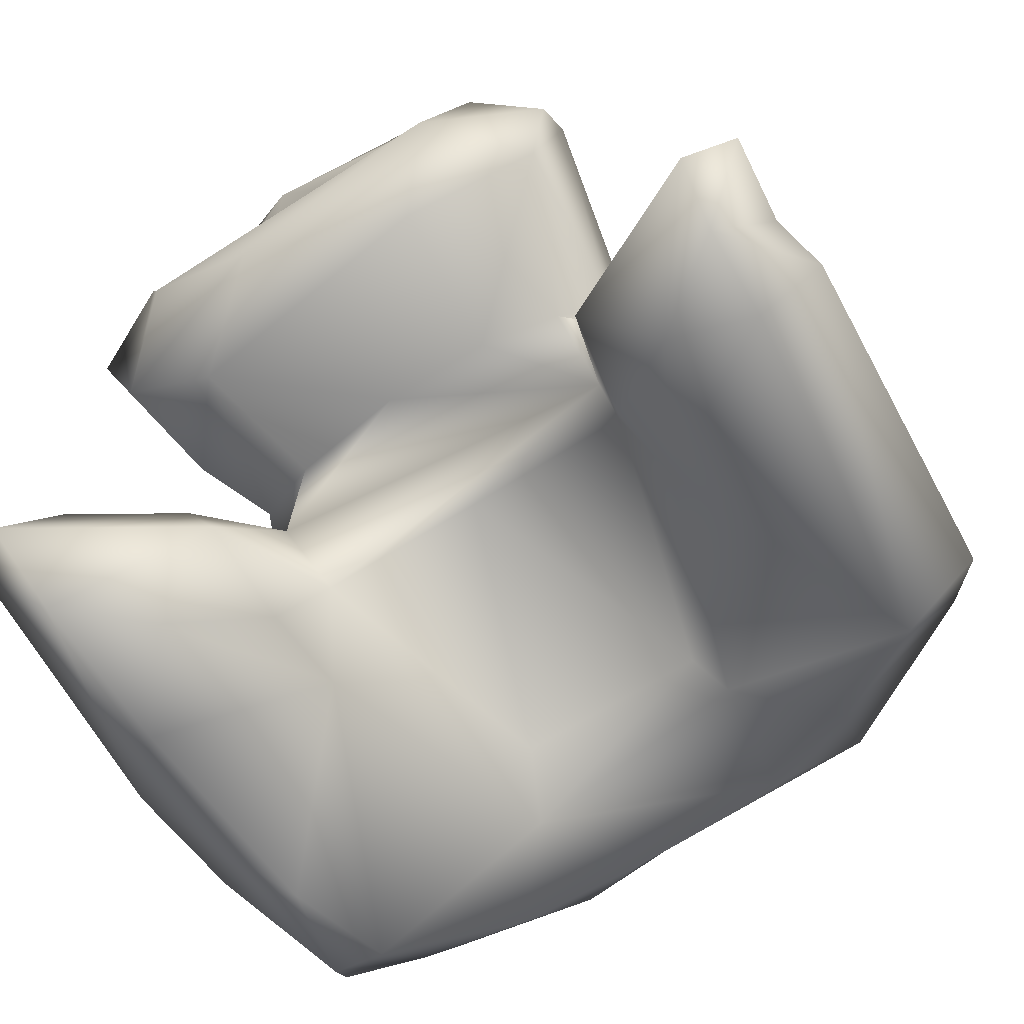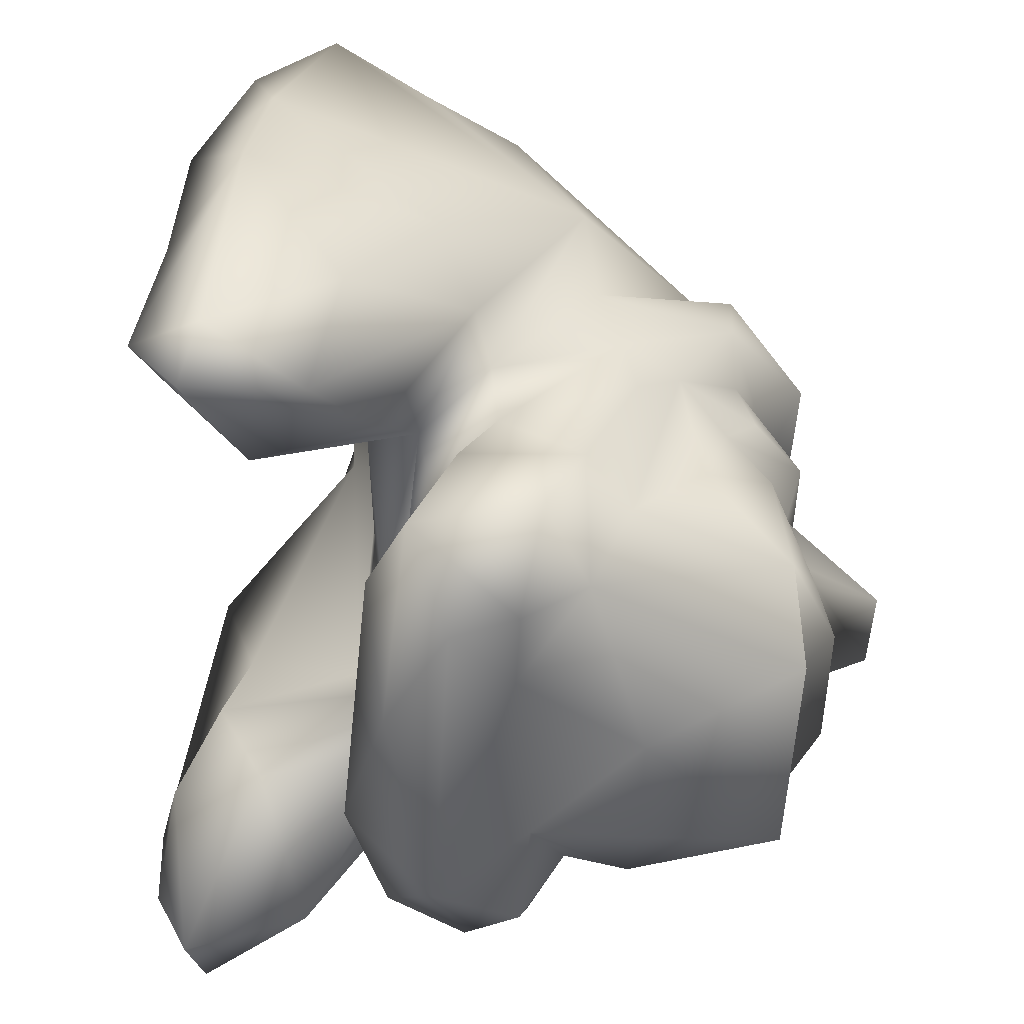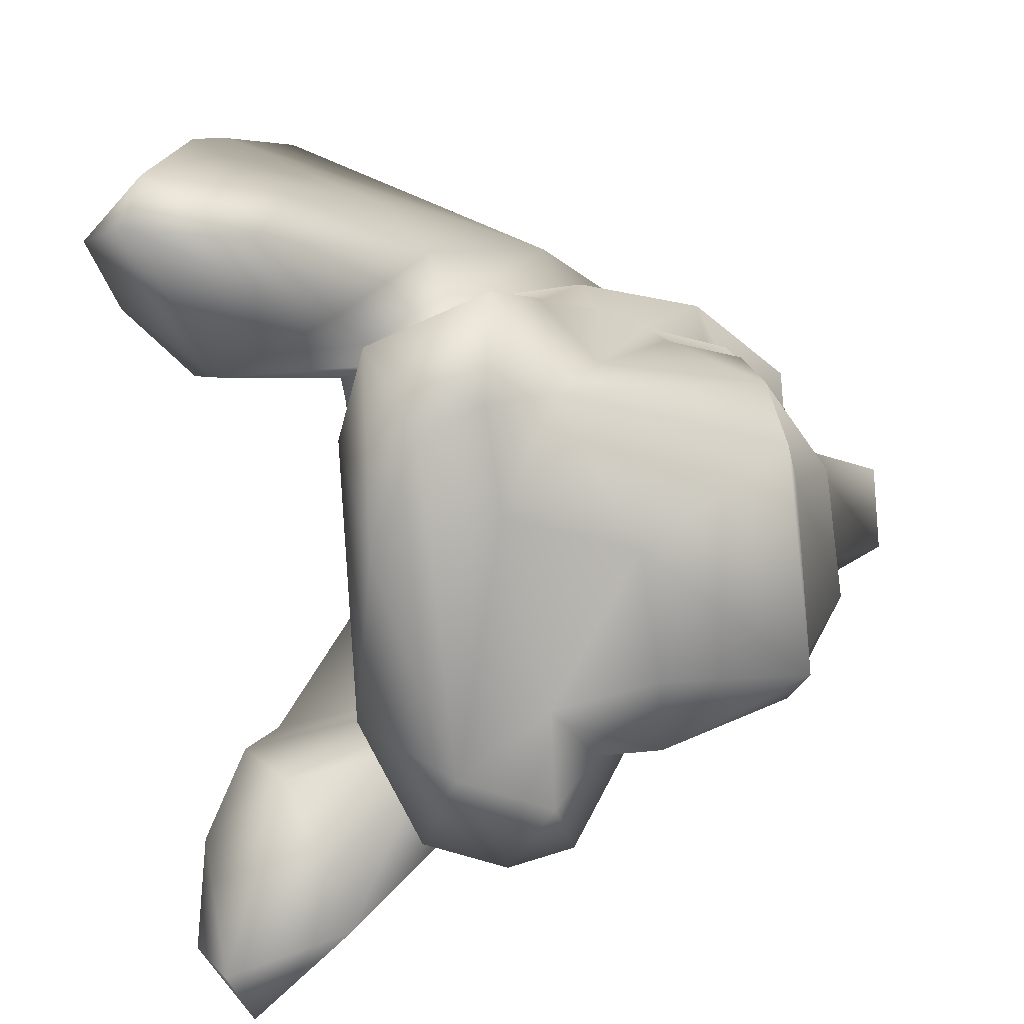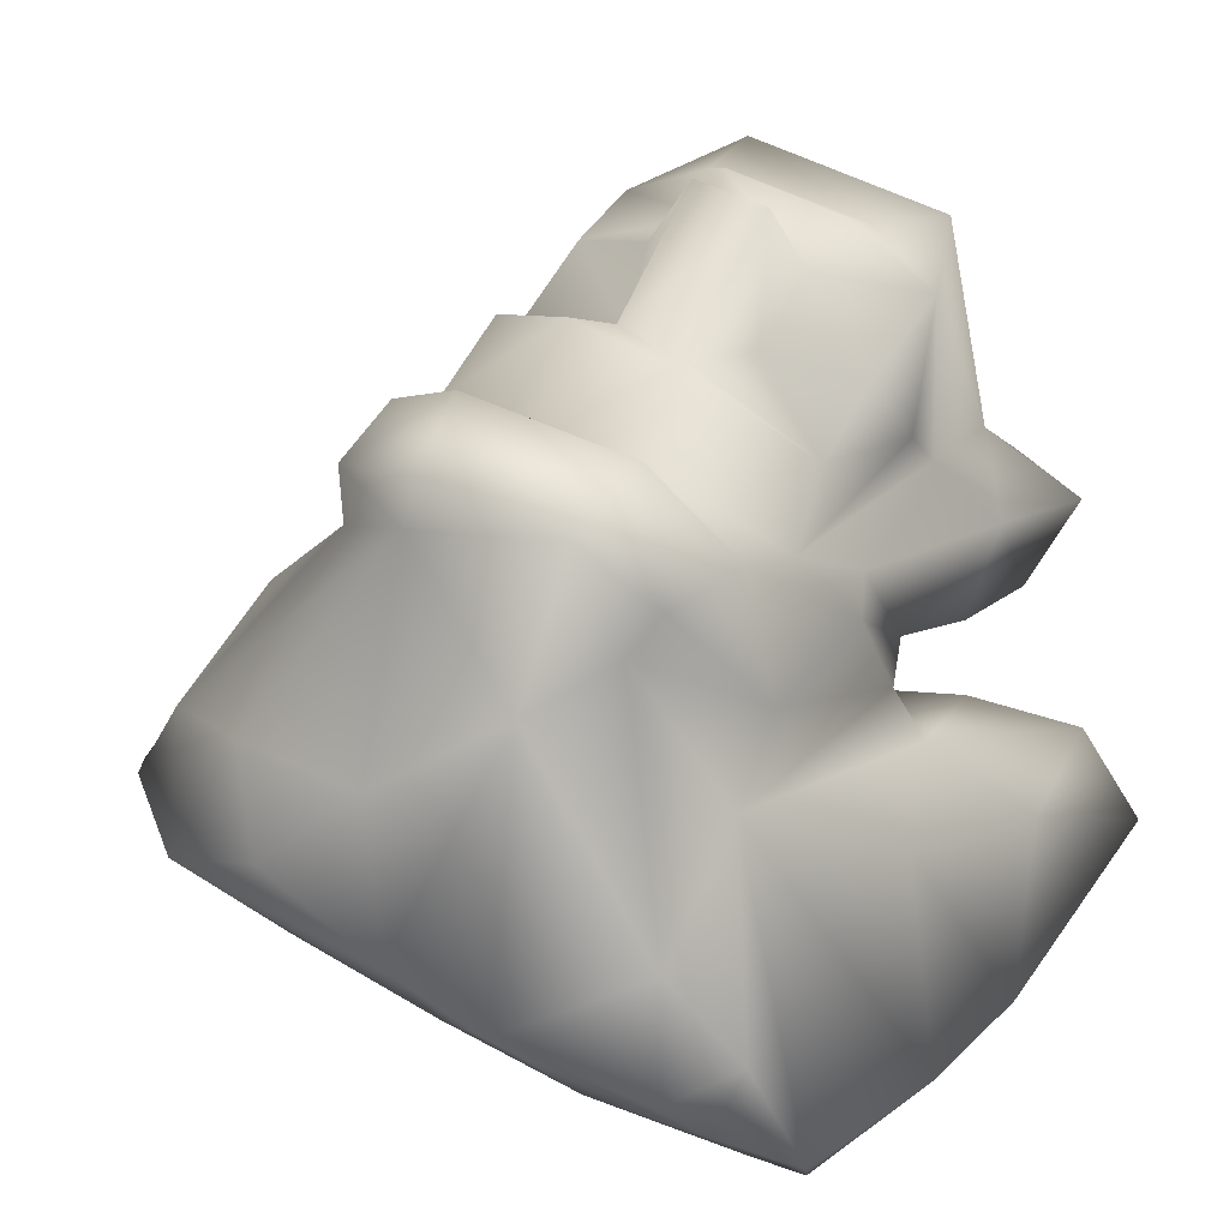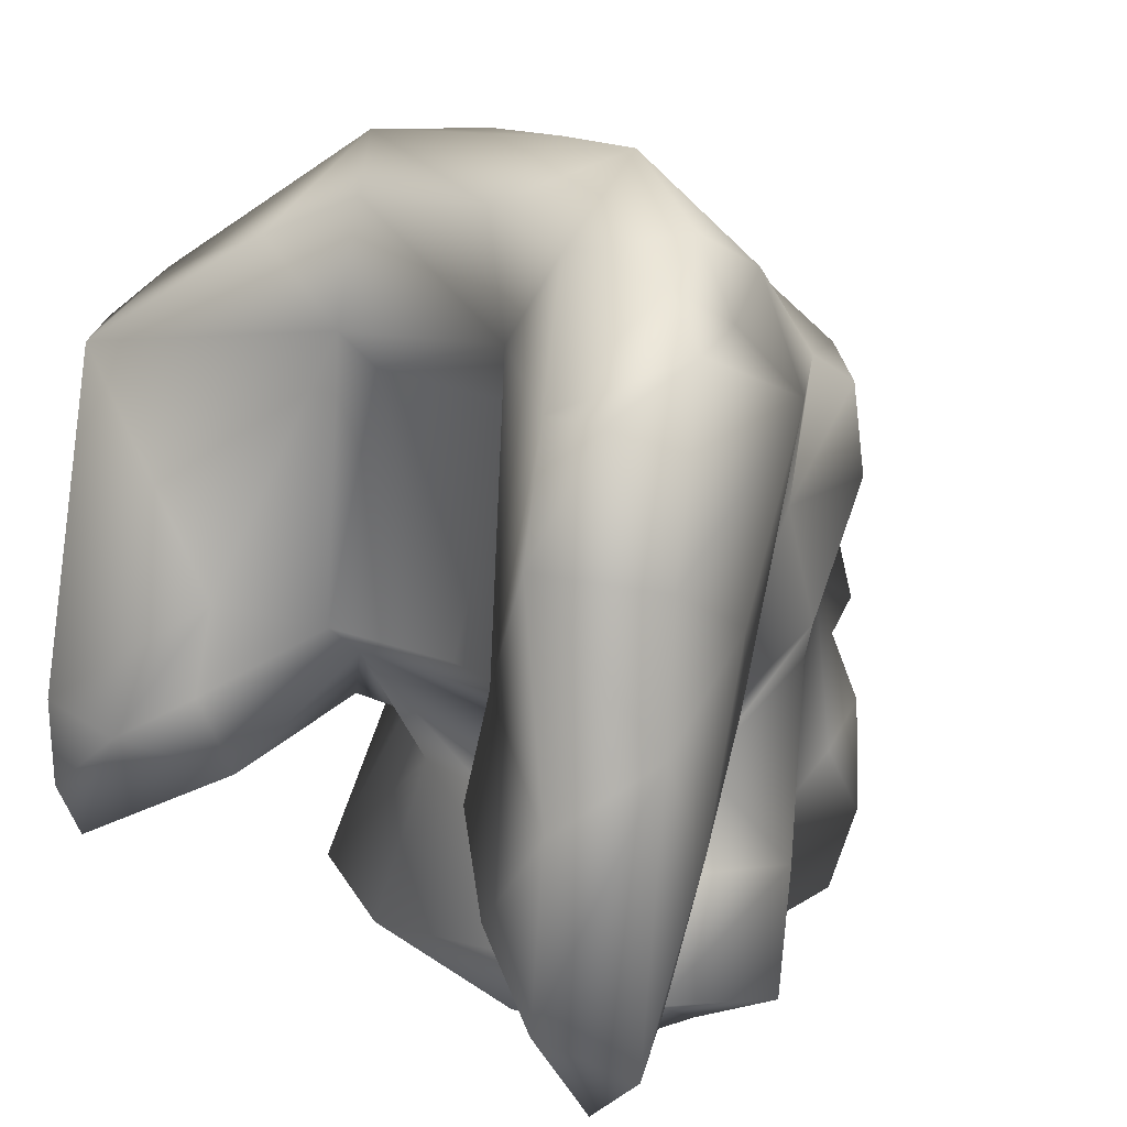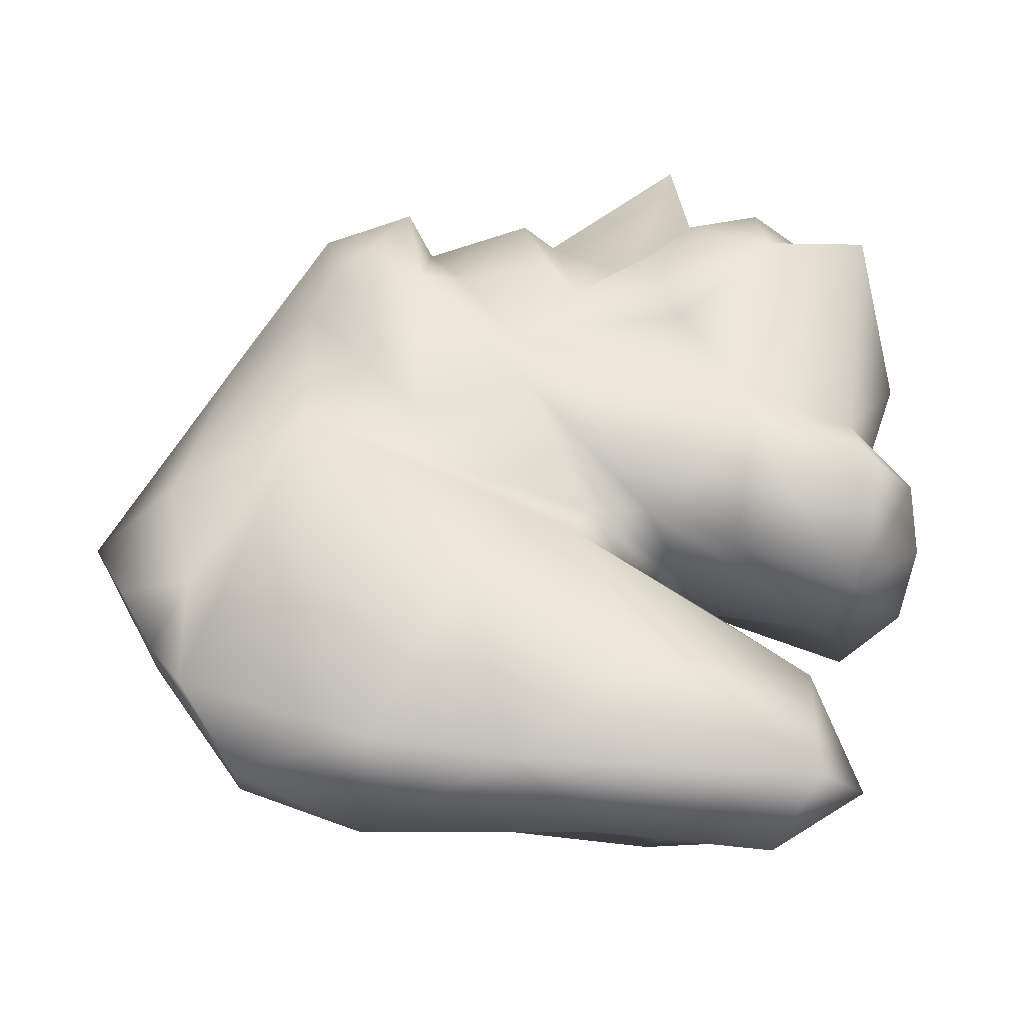
<metadata>
{"format":"obj","ext":"obj","renderer":"f3d","projection":"perspective","resolution":1024,"background":"white","views":[{"elev":-71.1,"azim":32.1,"up":"+Z"},{"elev":-53.1,"azim":-93.3,"up":"+Y"},{"elev":-77.6,"azim":-83.7,"up":"+Y"},{"elev":43.9,"azim":-146.1,"up":"+Z"},{"elev":15.7,"azim":-132.4,"up":"+Y"},{"elev":-7.6,"azim":-87.2,"up":"+Z"}]}
</metadata>
<code>
g Native-Head
v -0.0006649 0.005299 -0.0005253
v -0.0002275 0.005332 -0.0007474
v -0.0009583 0.005574 -0.0006957
v -0.000612 0.005661 -0.0008353
v 0.0004286 0.005527 -0.0008857
v 0.0006212 0.005291 -0.0005289
v 0.0009583 0.005607 -0.0007056
v 0.0003622 0.006169 -0.0006662
v -0.0009439 0.006036 -0.0005156
v -0.001014 0.005968 -4.637e-05
v -0.0008565 0.006385 -0.0003644
v -0.0005577 0.006248 -0.0005963
v -0.0009512 0.0066 -0.0003961
v -0.0008415 0.006686 0.0001861
v -0.0007573 0.006416 -0.0006663
v -6.979e-05 0.006157 -0.0007125
v 0.0006862 0.00655 -0.0007324
v -0.0006832 0.006663 -0.0008826
v -0.0007364 0.006015 0.0001533
v -0.0007107 0.006942 0.0003798
v -0.0007169 0.005562 -1.756e-05
v -0.001119 0.005509 -0.0002145
v -0.000743 0.005327 -0.0002739
v -0.0006649 0.005299 -0.0005253
v -0.000743 0.005327 -0.0002739
v -0.0002923 0.005504 -0.0002639
v 0.0006676 0.006263 -0.0005202
v 0.000799 0.006335 -0.0006651
v 0.000865 0.006381 -0.0003799
v 0.001062 0.005682 -0.0001378
v 0.0008598 0.00661 0.0001469
v 0.0007384 0.00601 0.0001421
v 0.0007202 0.006827 0.0003286
v 0.0006829 0.005606 -1.554e-05
v 0.0007985 0.005373 -0.0001877
v 0.001059 0.005529 -0.0003917
v 0.0006212 0.005291 -0.0005289
v 3.711e-08 0.006687 -0.000827
v -0.000378 0.007733 -0.0008352
v 0.0006969 0.006675 -0.0008762
v 0.0004062 0.007746 -0.0008429
v 0.001477 0.005767 -0.001547
v 0.001394 0.005895 -0.001051
v 0.001689 0.00583 -0.001466
v 0.001522 0.006273 -0.001071
v 0.001193 0.006551 -0.0005791
v 0.000799 0.006335 -0.0006651
v 0.0009167 0.006574 -0.0005007
v 0.0008839 0.007266 4.811e-06
v 0.001036 0.007636 -0.000101
v 0.001653 0.006186 -0.001406
v 0.00144 0.006021 -0.001683
v 0.001477 0.005767 -0.001547
v 0.001713 0.006407 -0.001458
v 0.001625 0.00782 -0.001213
v 0.001433 0.006384 -0.0017
v 0.001286 0.007812 -0.001543
v 0.001083 0.006296 -0.001635
v 0.001477 0.005767 -0.001547
v 0.001465 0.008017 -0.001028
v 0.0008071 0.006838 -0.001348
v 0.0008148 0.006131 -0.001258
v 0.001394 0.005895 -0.001051
v 0.000799 0.006335 -0.0006651
v 0.0006862 0.00655 -0.0007324
v 0.0007819 0.006493 -0.001452
v 0.0006969 0.006675 -0.0008762
v 0.0004815 0.007891 -0.0009628
v 0.0004062 0.007746 -0.0008429
v 0.0008398 0.008217 -0.001032
v 0.0007814 0.008577 -0.0005506
v 0.001025 0.008196 -0.0002617
v 0.0004229 0.008394 -0.0008964
v 0.0004815 0.007891 -0.0009628
v -0.0004885 0.007984 -0.0009901
v 0.0004062 0.007746 -0.0008429
v -0.000378 0.007733 -0.0008352
v -0.0002599 0.008431 -0.0008647
v -0.0007844 0.008341 -0.0009947
v 0.0005572 0.007769 0.0005076
v 0.0002288 0.007861 0.0007219
v 0.0006384 0.007678 0.0006755
v 0.0006103 0.008356 -4.234e-05
v 0.0009651 0.006765 4.279e-05
v 0.0009167 0.006574 -0.0005007
v -0.0001826 0.008627 -0.0004327
v 0.0003619 0.008597 -0.0002995
v 3.153e-05 0.008401 7.511e-05
v -0.0006207 0.008631 -0.0004959
v -0.0003662 0.008081 0.0003667
v 0.0002046 0.007811 0.0009032
v -0.0003397 0.007728 0.0008553
v -0.001034 0.008244 -0.0002959
v -0.001145 0.008422 -0.0007163
v -0.0005682 0.007763 0.0004911
v -0.0009906 0.007733 -9.406e-06
v -0.001306 0.008134 -0.0006969
v -0.001253 0.008281 -0.0009468
v -0.001226 0.007933 -0.00148
v -0.0004885 0.007984 -0.0009901
v -0.001545 0.008117 -0.001091
v 0.0003291 0.007415 0.0009533
v -0.0003832 0.007377 0.0009563
v -0.0006454 0.007647 0.0006446
v 0.0006483 0.007363 0.0007316
v -0.0008735 0.007302 4.911e-05
v -0.0001216 0.007302 0.0008435
v -0.0007276 0.007294 0.0006179
v 0.0006152 0.007144 0.0006006
v 0.0007202 0.006827 0.0003286
v 0.0008598 0.00661 0.0001469
v -0.0005491 0.007139 0.0006389
v 0.000865 0.006381 -0.0003799
v 0.0006676 0.006263 -0.0005202
v 0.000799 0.006335 -0.0006651
v -0.0007107 0.006942 0.0003798
v -0.0009323 0.00685 0.0001293
v -0.0008415 0.006686 0.0001861
v -0.0008565 0.006385 -0.0003644
v -0.0009512 0.0066 -0.0003961
v -0.0009512 0.0066 -0.0003961
v -0.001148 0.0067 -0.00047
v -0.0007573 0.006416 -0.0006663
v -0.00101 0.006099 -0.0008231
v -0.001368 0.005783 -0.001066
v -0.001305 0.007071 -0.0006176
v -0.001471 0.006375 -0.0009664
v -0.001651 0.0074 -0.001303
v -0.001648 0.005764 -0.001436
v -0.001476 0.005605 -0.001503
v -0.001416 0.005935 -0.00171
v -0.001693 0.006876 -0.001376
v -0.00145 0.007931 -0.001417
v -0.001314 0.007469 -0.00164
v -0.001411 0.0066 -0.001642
v -0.0007784 0.00688 -0.001319
v -0.001113 0.006224 -0.001654
v -0.0006832 0.006663 -0.0008826
v -0.000378 0.007733 -0.0008352
v -0.0008264 0.006091 -0.001293
v -0.001476 0.005605 -0.001503
v -0.0007829 0.006494 -0.001446
v -0.0007573 0.006416 -0.0006663
v -0.00101 0.006099 -0.0008231
v -0.001368 0.005783 -0.001066
v -0.0002275 0.005332 -0.0007474
v -0.0006649 0.005299 -0.0005253
v 0.0006212 0.005291 -0.0005289
v -0.0002923 0.005504 -0.0002639
v -0.000743 0.005327 -0.0002739
v 0.0004559 0.005494 -0.0001664
v 0.0007985 0.005373 -0.0001877
v 0.0006829 0.005606 -1.554e-05
v 0.0007202 0.006827 0.0003286
v 0.0005966 0.006825 0.0007653
v 0.0006152 0.007144 0.0006006
v 0.0006344 0.006669 0.0005696
v 0.0007463 0.006218 0.0005127
v 0.0007384 0.00601 0.0001421
v 0.000641 0.005948 0.0007469
v 0.0006096 0.006298 0.0007532
v 0.0002404 0.006536 0.0006806
v 0.0003127 0.006305 0.0008693
v 0.000167 0.006138 0.0009419
v 0.0006598 0.005522 0.0002308
v 0.0006829 0.005606 -1.554e-05
v 0.0004559 0.005494 -0.0001664
v 0.0003603 0.005394 0.0002468
v 0.0004143 0.005469 0.0007998
v 0.0002474 0.005907 0.0009804
v -0.0002783 0.006189 0.0009194
v 0.0004074 0.005763 0.0008269
v -0.0002628 0.005729 0.0008328
v -0.0002509 0.005907 0.0009687
v -0.0006177 0.005869 0.0007643
v -0.0004497 0.005475 0.0007943
v -0.0001498 0.005338 0.0002207
v 0.0003603 0.005394 0.0002468
v 0.0004559 0.005494 -0.0001664
v -0.0002923 0.005504 -0.0002639
v -0.0007169 0.005562 -1.756e-05
v -0.0007169 0.005562 -1.756e-05
v -0.0007364 0.006015 0.0001533
v -0.000756 0.006237 0.0004313
v -0.0007107 0.006942 0.0003798
v -0.0006426 0.006352 0.0007155
v -0.0006404 0.006658 0.0005614
v -0.0002507 0.006453 0.0007221
v -0.0006204 0.006776 0.0006884
v -0.0005491 0.007139 0.0006389
v -0.0003208 0.00689 0.0009171
v -0.0001216 0.007302 0.0008435
v -0.0001468 0.006775 0.0008687
v 0.0001264 0.006774 0.0008947
v 0.0002686 0.006862 0.0009198
v 0.0006152 0.007144 0.0006006
v 0.0005966 0.006825 0.0007653
v 0.0006344 0.006669 0.0005696
v 0.0002404 0.006536 0.0006806
v -0.0001556 0.006266 0.001188
v 0.0001565 0.006264 0.001184
v 0.0003127 0.006305 0.0008693
v 0.000167 0.006138 0.0009419
g Native-Head_0
f 3 2 1
f 3 4 2
f 4 5 2
f 5 6 2
f 7 6 5
f 4 8 5
f 8 7 5
f 9 4 3
f 9 3 10
f 11 4 9
f 11 9 10
f 12 4 11
f 12 11 13
f 14 11 10
f 15 12 13
f 16 4 12
f 15 16 12
f 4 16 8
f 17 16 15
f 17 8 16
f 15 18 17
f 10 19 14
f 19 20 14
f 21 19 10
f 3 22 10
f 10 22 21
f 3 23 22
f 3 24 23
f 22 25 21
f 26 21 25
f 27 8 17
f 27 17 28
f 27 7 8
f 7 27 29
f 30 7 29
f 31 30 29
f 32 30 31
f 32 31 33
f 34 30 32
f 30 34 35
f 7 30 36
f 35 36 30
f 7 36 37
f 37 36 35
f 38 17 18
f 38 18 39
f 38 40 17
f 38 39 41
f 41 40 38
f 44 43 42
f 43 44 45
f 43 45 46
f 43 46 47
f 47 46 48
f 46 49 48
f 46 45 50
f 46 50 49
f 45 44 51
f 52 51 44
f 52 44 53
f 45 51 54
f 54 51 52
f 50 45 55
f 45 54 55
f 56 54 52
f 55 54 57
f 57 54 56
f 56 52 58
f 52 59 58
f 50 55 60
f 57 60 55
f 57 56 61
f 61 56 58
f 59 62 58
f 62 59 63
f 62 63 64
f 64 65 62
f 58 62 66
f 62 65 66
f 61 58 66
f 66 65 67
f 61 66 67
f 61 67 68
f 68 57 61
f 68 67 69
f 70 57 68
f 57 70 60
f 70 71 60
f 60 71 72
f 50 60 72
f 71 70 73
f 70 74 73
f 73 74 75
f 74 76 75
f 76 77 75
f 75 78 73
f 73 78 71
f 78 75 79
f 50 72 80
f 72 81 80
f 49 50 80
f 49 80 82
f 80 81 82
f 72 71 83
f 72 83 81
f 82 84 49
f 49 84 85
f 86 71 78
f 83 71 87
f 86 87 71
f 87 88 83
f 88 81 83
f 87 86 88
f 89 86 78
f 79 89 78
f 90 88 86
f 88 90 81
f 90 86 89
f 81 91 82
f 81 90 92
f 92 91 81
f 89 93 90
f 79 94 89
f 89 94 93
f 92 90 95
f 93 95 90
f 93 96 95
f 93 97 96
f 94 97 93
f 94 79 98
f 98 97 94
f 98 79 99
f 99 79 100
f 101 97 98
f 101 96 97
f 101 98 99
f 91 102 82
f 92 103 91
f 91 103 102
f 92 95 104
f 104 103 92
f 105 82 102
f 84 82 105
f 104 95 106
f 96 106 95
f 103 107 102
f 102 107 105
f 104 108 103
f 103 108 107
f 104 106 108
f 107 109 105
f 109 84 105
f 110 84 109
f 110 111 84
f 108 112 107
f 84 111 85
f 113 85 111
f 85 113 114
f 115 85 114
f 108 116 112
f 116 108 117
f 117 108 106
f 116 117 118
f 117 119 118
f 117 120 119
f 120 117 106
f 96 120 106
f 96 122 121
f 122 123 121
f 122 124 123
f 125 124 122
f 96 126 122
f 122 127 125
f 122 126 127
f 128 126 96
f 96 101 128
f 125 127 129
f 129 130 125
f 129 131 130
f 127 126 132
f 132 129 127
f 132 126 128
f 131 129 132
f 133 128 101
f 133 101 99
f 133 134 128
f 134 132 128
f 134 133 99
f 134 135 132
f 135 131 132
f 134 99 136
f 134 136 135
f 99 100 136
f 137 131 135
f 135 136 137
f 100 138 136
f 139 138 100
f 137 140 131
f 141 131 140
f 142 137 136
f 138 142 136
f 142 140 137
f 142 138 140
f 140 138 143
f 144 140 143
f 144 141 140
f 141 144 145
f 148 147 146
f 147 148 149
f 147 149 150
f 148 151 149
f 148 152 151
f 152 153 151
f 156 155 154
f 155 157 154
f 158 154 157
f 154 158 159
f 160 159 158
f 161 158 157
f 161 160 158
f 157 162 161
f 162 163 161
f 163 164 161
f 164 160 161
f 160 165 159
f 159 165 166
f 166 165 167
f 167 165 168
f 165 169 168
f 169 165 160
f 164 170 160
f 171 170 164
f 169 160 172
f 172 160 170
f 173 172 170
f 173 169 172
f 171 174 170
f 174 173 170
f 175 173 174
f 171 175 174
f 176 169 173
f 175 176 173
f 176 177 169
f 178 169 177
f 178 177 179
f 179 177 180
f 180 177 181
f 177 176 181
f 176 175 182
f 183 182 175
f 183 175 184
f 185 183 184
f 184 175 186
f 171 186 175
f 185 184 187
f 187 184 186
f 171 188 186
f 188 187 186
f 189 185 187
f 190 185 189
f 190 189 191
f 187 191 189
f 192 190 191
f 188 193 187
f 191 187 193
f 191 193 194
f 191 195 192
f 191 194 195
f 196 192 195
f 196 195 197
f 195 194 197
f 194 198 197
f 199 198 194
f 200 193 188
f 193 200 194
f 200 188 171
f 199 194 201
f 201 194 200
f 200 171 201
f 199 201 202
f 171 203 201
f 203 202 201

</code>
